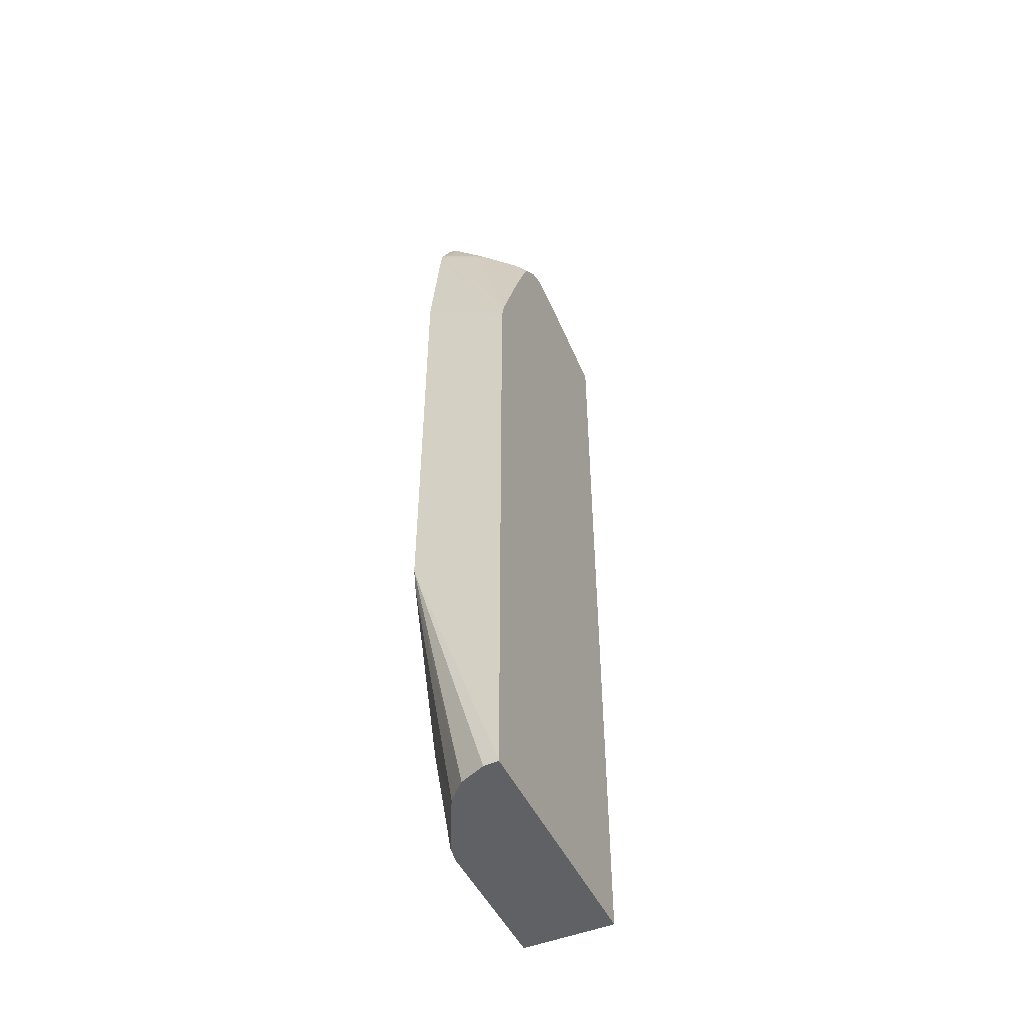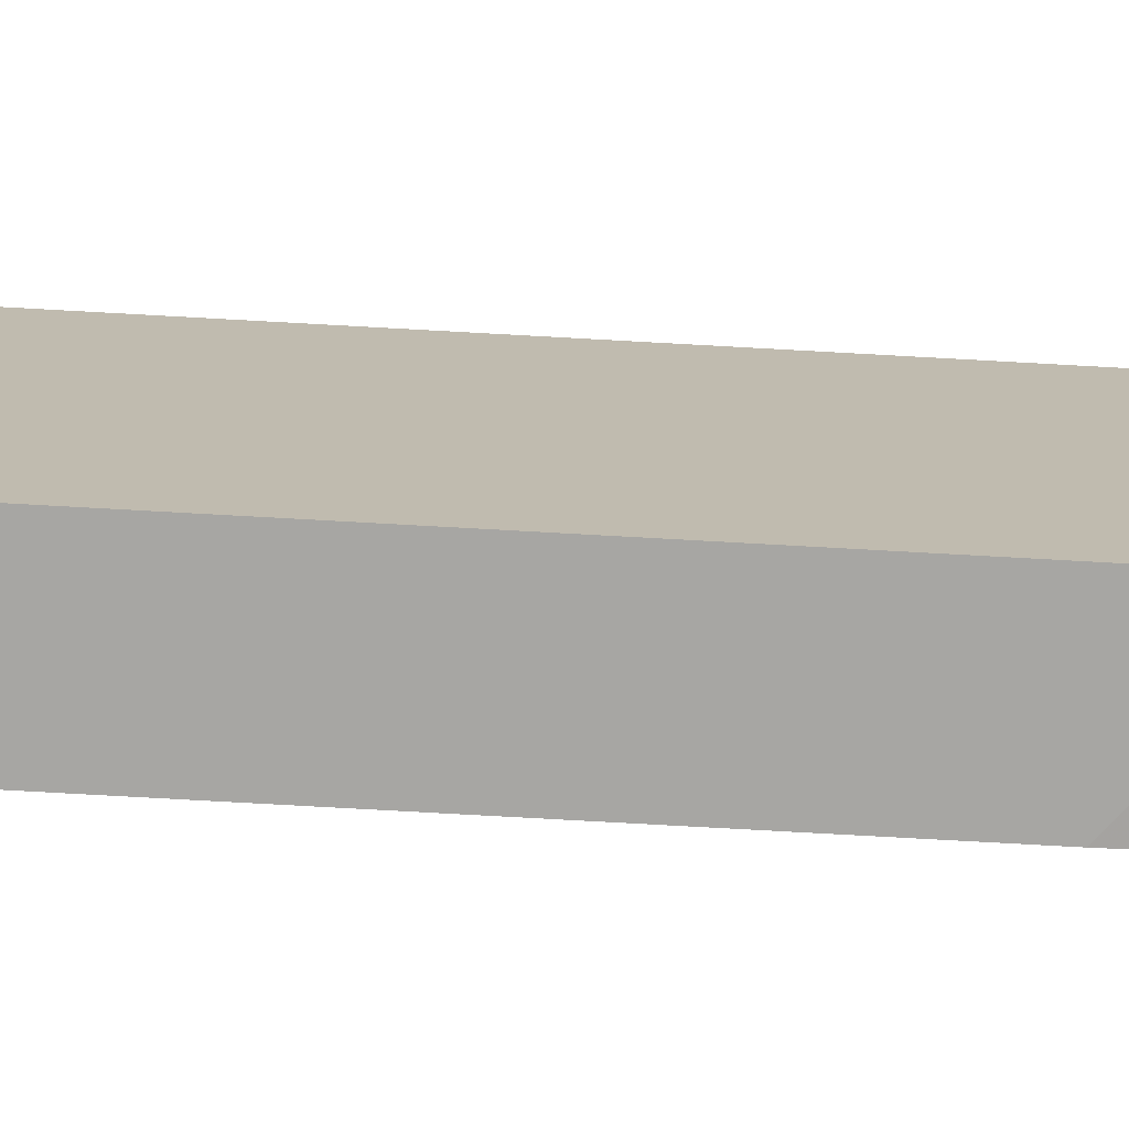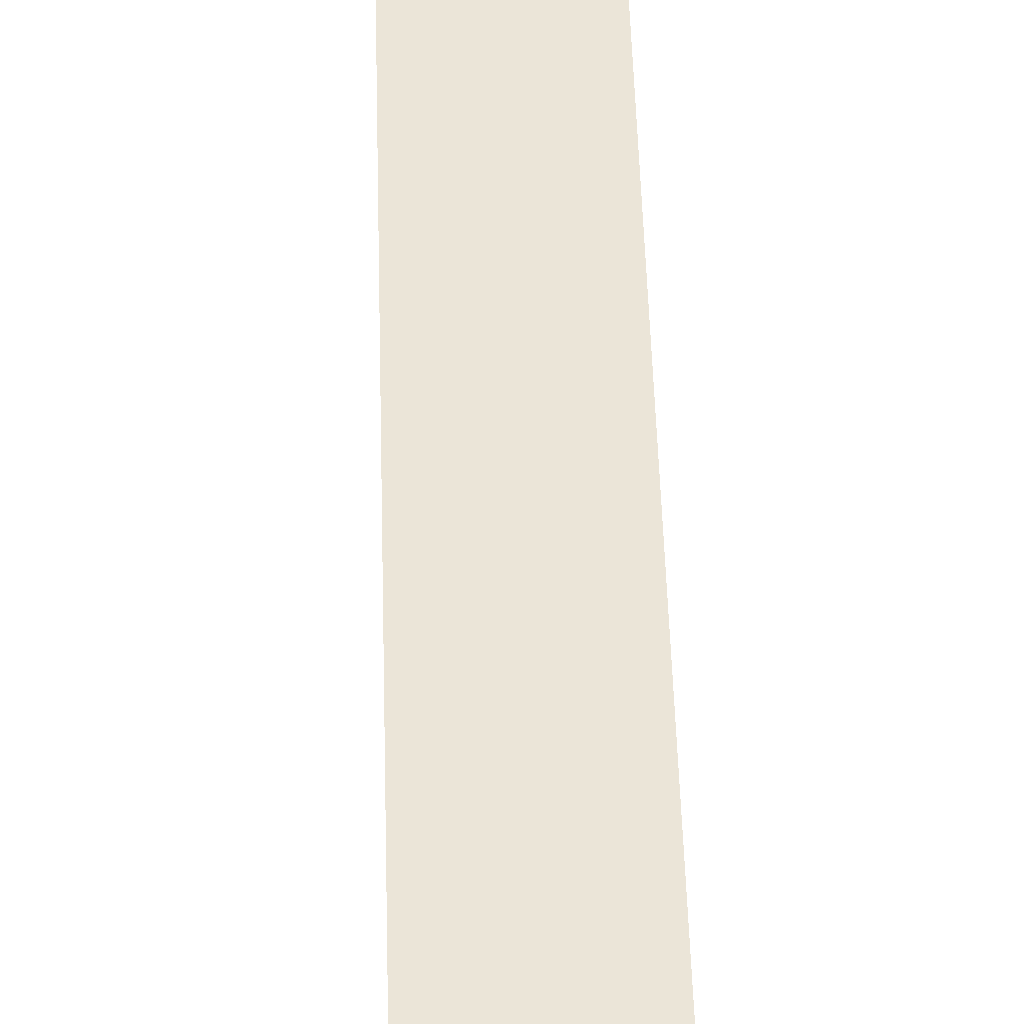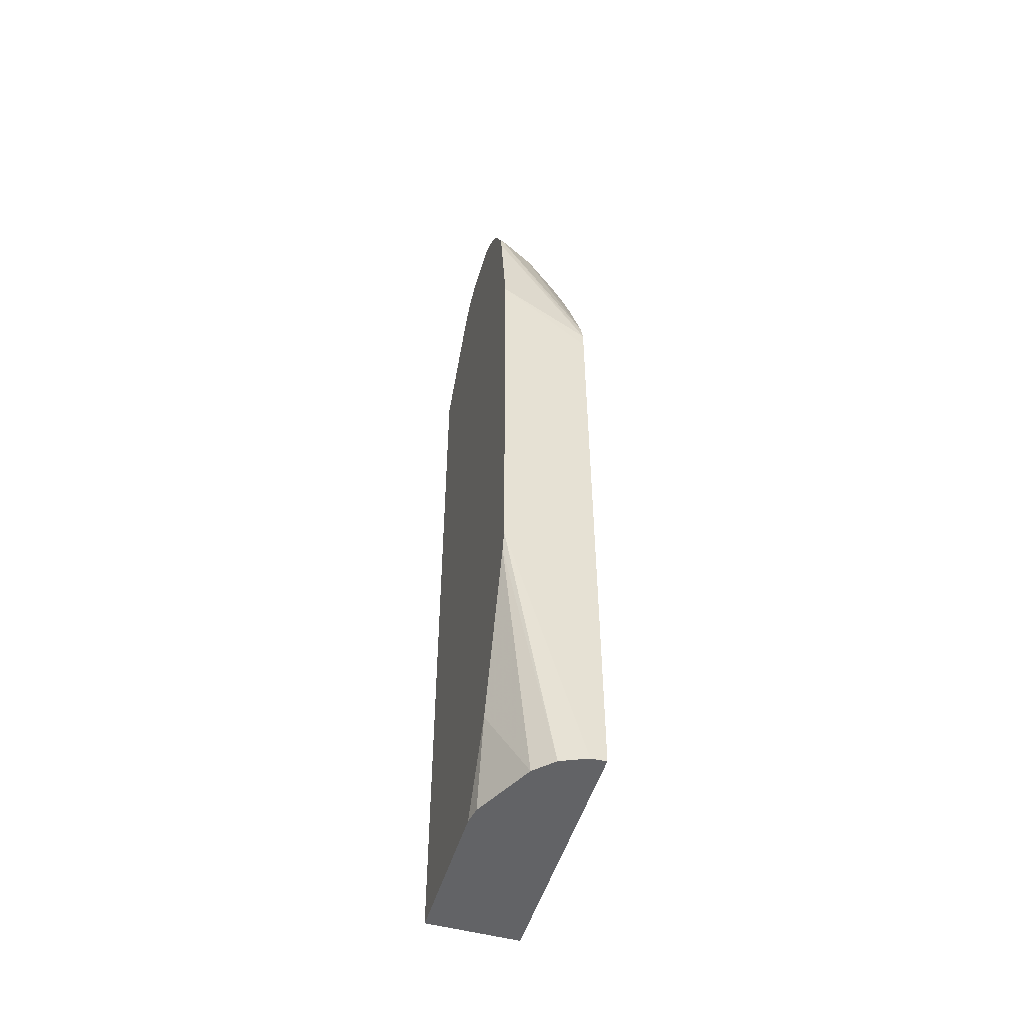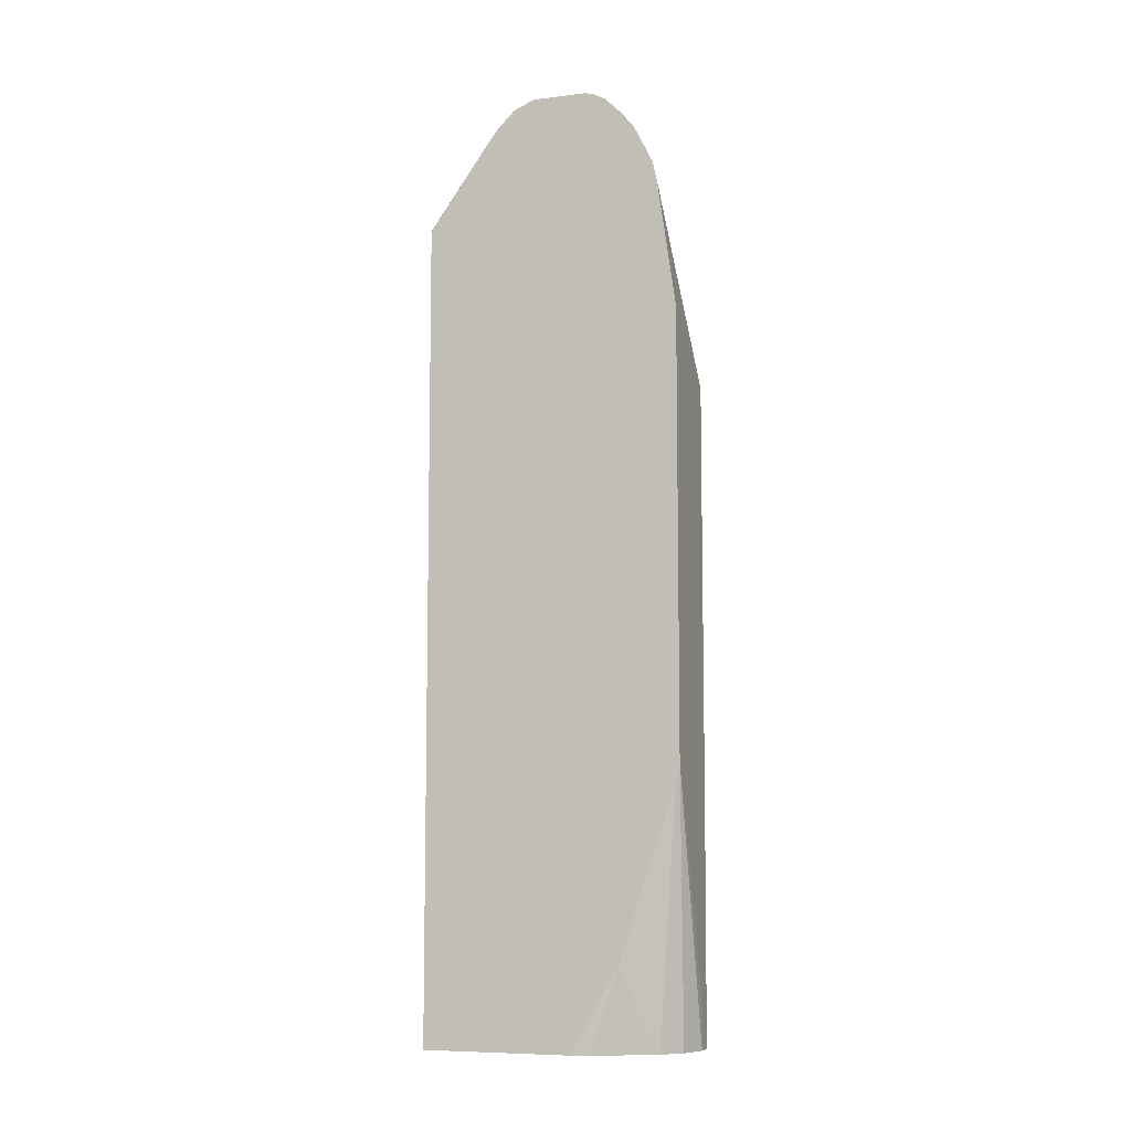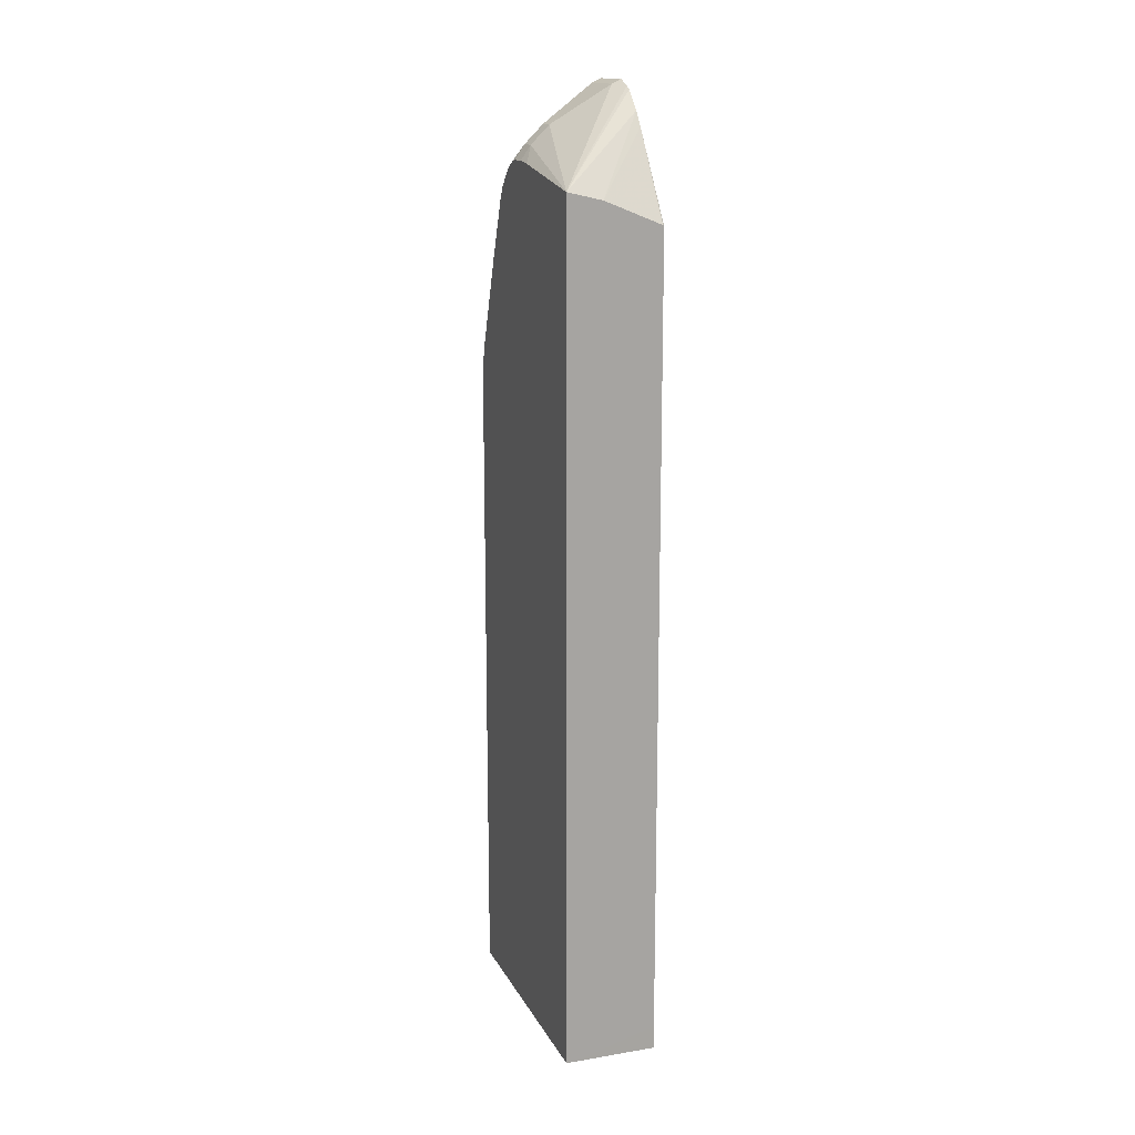
<metadata>
{"format":"obj","ext":"obj","renderer":"f3d","projection":"perspective","resolution":1024,"background":"white","views":[{"elev":-48.5,"azim":24.5,"up":"+Z"},{"elev":-74.2,"azim":-93.2,"up":"+Y"},{"elev":45.8,"azim":-1.5,"up":"+Y"},{"elev":-50.9,"azim":-16.6,"up":"+Z"},{"elev":-8.0,"azim":-71.5,"up":"+Z"},{"elev":15.0,"azim":160.6,"up":"+Z"}]}
</metadata>
<code>
v -0.1534 -0.4393 -0.2374
v -0.1534 -0.6513 -0.2374
v -0.1607 -0.4393 -0.2374
v -0.1534 -0.4393 0.4613
v -0.1657 -0.6507 -0.2374
v -0.1534 -0.6517 -0.04539
v -0.1667 -0.6517 -0.04539
v -0.2122 -0.6517 -0.03026
v -0.2299 -0.6517 -0.01262
v -0.2299 -0.4393 -0.2374
v -0.2299 -0.4393 -0.2178
v -0.1819 -0.4393 0.4547
v -0.2299 -0.4976 0.5165
v -0.2299 -0.5128 0.5317
v -0.2299 -0.5178 0.5342
v -0.2223 -0.5305 0.5355
v -0.1768 -0.5456 0.5052
v -0.1617 -0.5456 0.49
v -0.1534 -0.5305 0.4766
v -0.1869 -0.6416 -0.2374
v -0.1869 -0.6416 -0.2374
v -0.1534 -0.6517 0.2879
v -0.2299 -0.562 -0.2374
v -0.2299 -0.6479 -0.02965
v -0.2299 -0.6517 0.351
v -0.2299 -0.4393 0.4344
v -0.2299 -0.4888 0.5045
v -0.2289 -0.4393 0.4357
v -0.2299 -0.5305 0.5393
v -0.2223 -0.5759 0.5355
v -0.1768 -0.5608 0.5052
v -0.1617 -0.5608 0.49
v -0.1534 -0.5456 0.4782
v -0.2021 -0.6264 -0.2374
v -0.1534 -0.6513 0.3027
v -0.2273 -0.5759 -0.2374
v -0.2299 -0.6012 -0.1692
v -0.2299 -0.6365 0.4572
v -0.2299 -0.6328 0.4742
v -0.2299 -0.6176 0.5045
v -0.2299 -0.6079 0.5169
v -0.2299 -0.5928 0.5321
v -0.2299 -0.5824 0.5376
v -0.2299 -0.5759 0.5393
v -0.1932 -0.5835 0.5077
v -0.1534 -0.5608 0.4782
v -0.1629 -0.5835 0.4774
v -0.1534 -0.5771 0.471
v -0.1534 -0.5666 0.4768
v -0.2248 -0.5809 -0.2374
v -0.1534 -0.647 0.32
v -0.2254 -0.6328 0.4698
v -0.2273 -0.6365 0.4547
v -0.2235 -0.6289 0.4774
v -0.2235 -0.6138 0.5077
v -0.2235 -0.5986 0.5229
v -0.1932 -0.6138 0.4774
v -0.1629 -0.5986 0.4622
v -0.1534 -0.5923 0.4558
v -0.1534 -0.6176 0.3977
v -0.1951 -0.6176 0.4698
v -0.1534 -0.5981 0.4454
f 23 43 44
f 31 45 32
f 30 45 31
f 30 42 45
f 30 44 43
f 32 47 48
f 26 27 28
f 25 35 38
f 24 37 34
f 23 27 26
f 23 44 29
f 32 45 47
f 30 43 42
f 23 25 38
f 23 41 42
f 23 40 41
f 23 39 40
f 23 38 39
f 23 37 24
f 22 35 25
f 21 24 34
f 18 33 19
f 18 46 33
f 18 32 46
f 32 48 49
f 17 32 18
f 23 42 43
f 32 49 46
f 47 57 58
f 35 51 52
f 17 31 32
f 58 60 62
f 58 62 59
f 57 60 58
f 55 57 56
f 54 57 55
f 52 57 54
f 52 61 57
f 51 61 52
f 51 57 61
f 51 60 57
f 47 56 57
f 47 59 48
f 47 58 59
f 45 56 47
f 42 56 45
f 41 56 42
f 41 55 56
f 40 55 41
f 40 54 55
f 39 54 40
f 39 52 54
f 39 53 52
f 38 53 39
f 36 50 37
f 35 53 38
f 35 52 53
f 34 37 50
f 16 31 17
f 23 36 37
f 16 44 30
f 2 6 7
f 1 6 2
f 1 22 6
f 1 35 22
f 1 51 35
f 1 60 51
f 1 62 60
f 1 59 62
f 1 48 59
f 1 49 48
f 1 46 49
f 1 33 46
f 1 19 33
f 1 4 19
f 1 12 4
f 1 26 28
f 1 11 26
f 1 3 11
f 1 10 3
f 1 23 10
f 1 36 23
f 1 50 36
f 1 34 50
f 1 21 34
f 1 5 21
f 1 2 5
f 16 30 31
f 2 7 8
f 2 8 9
f 1 28 12
f 3 10 11
f 16 29 44
f 2 9 5
f 15 23 29
f 15 29 16
f 14 23 15
f 13 23 14
f 13 27 23
f 12 27 13
f 11 23 26
f 10 23 11
f 9 25 23
f 9 21 20
f 9 24 21
f 12 28 27
f 6 8 7
f 4 13 14
f 9 23 24
f 4 14 15
f 4 15 16
f 4 16 17
f 4 18 19
f 4 17 18
f 5 20 21
f 5 9 20
f 6 22 25
f 6 25 9
f 6 9 8
f 4 12 13

</code>
